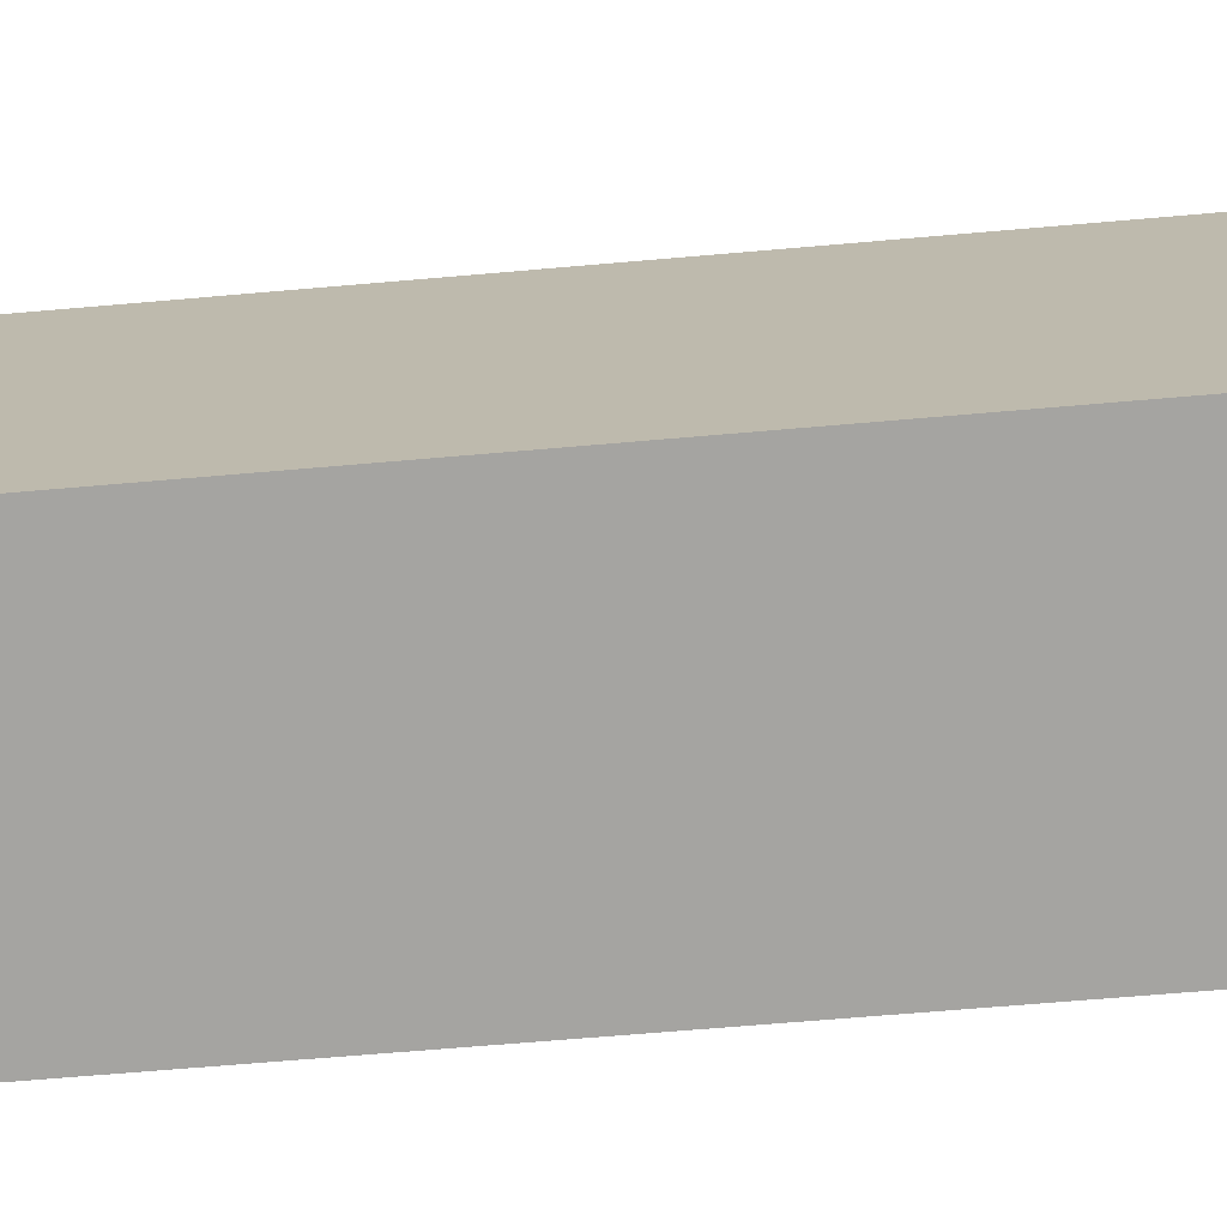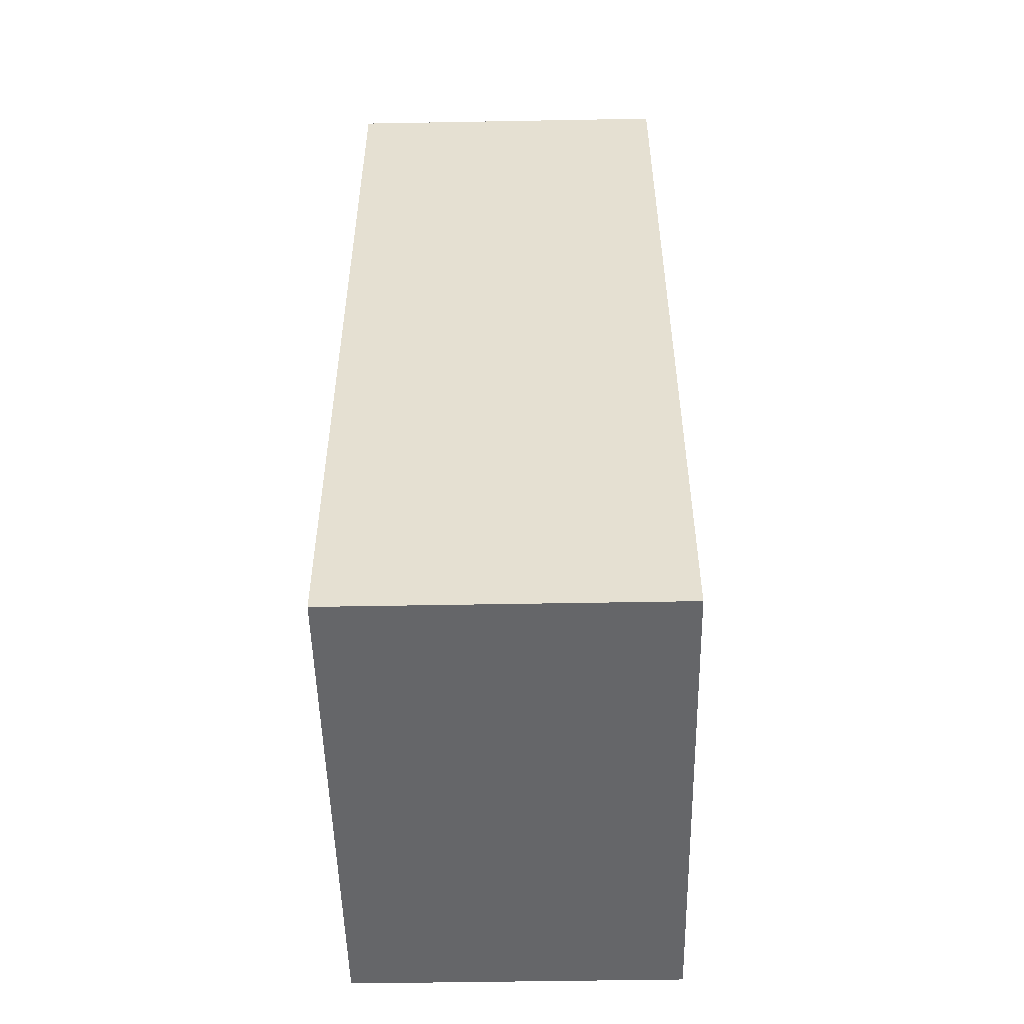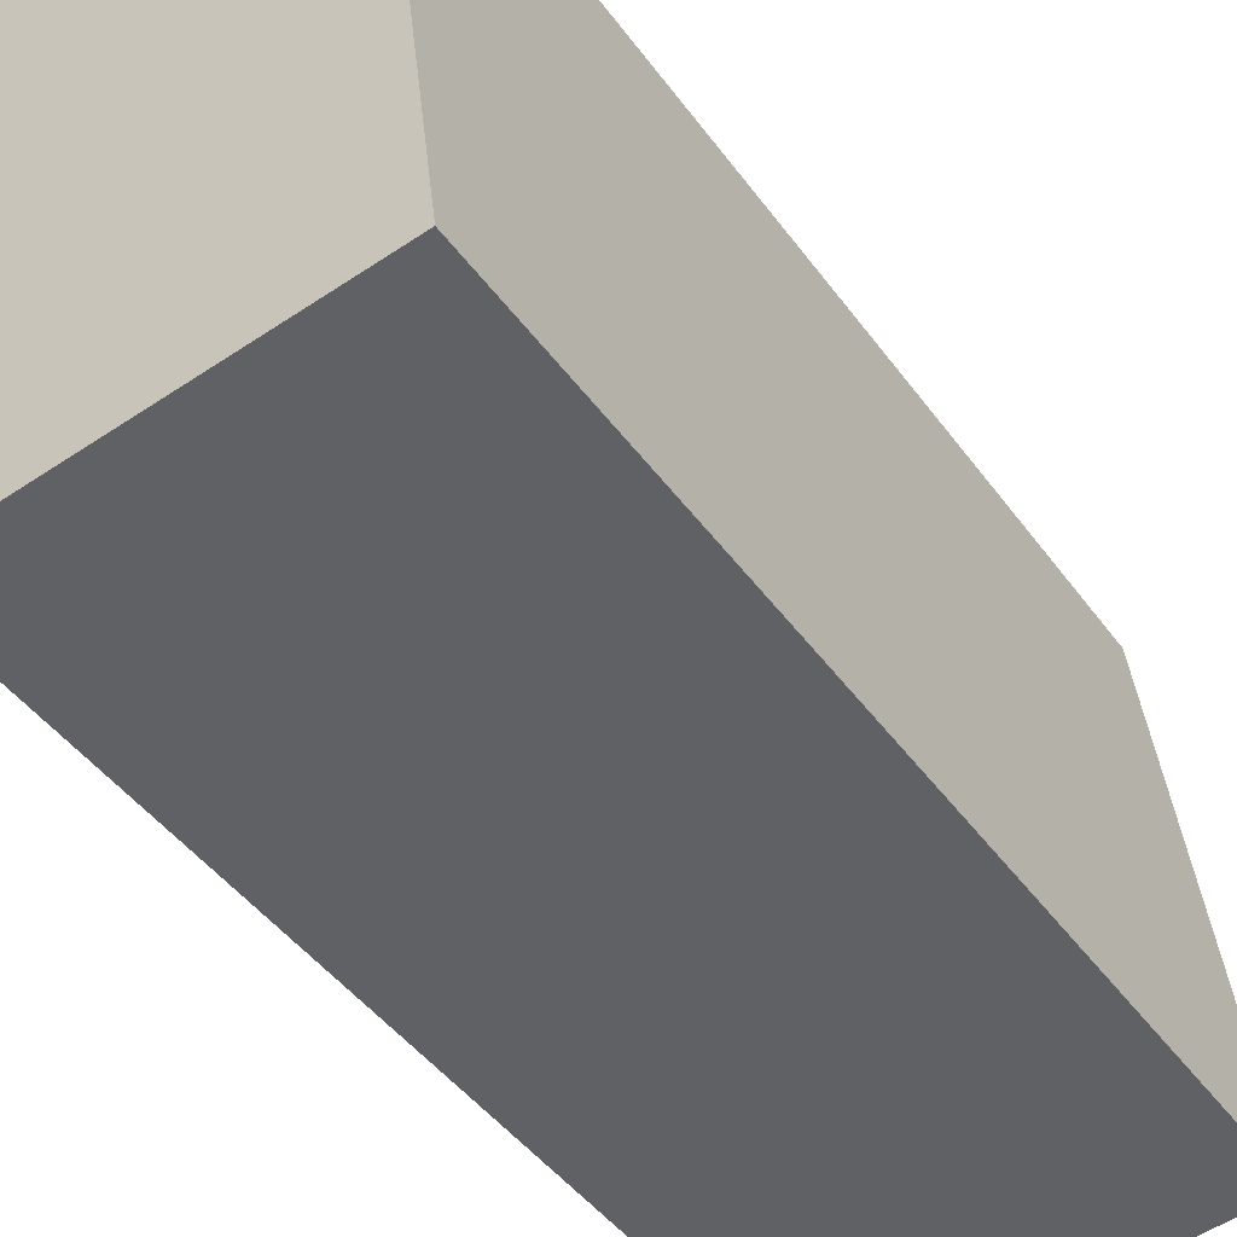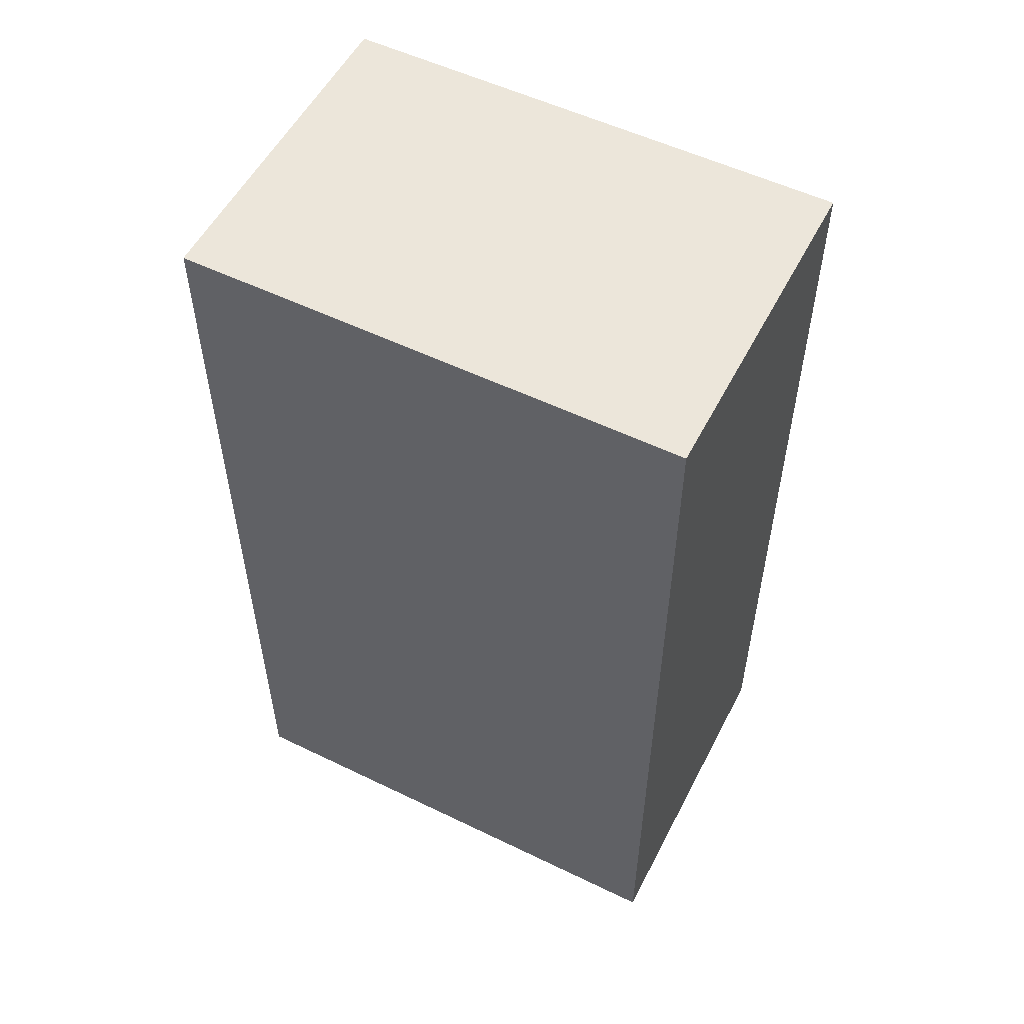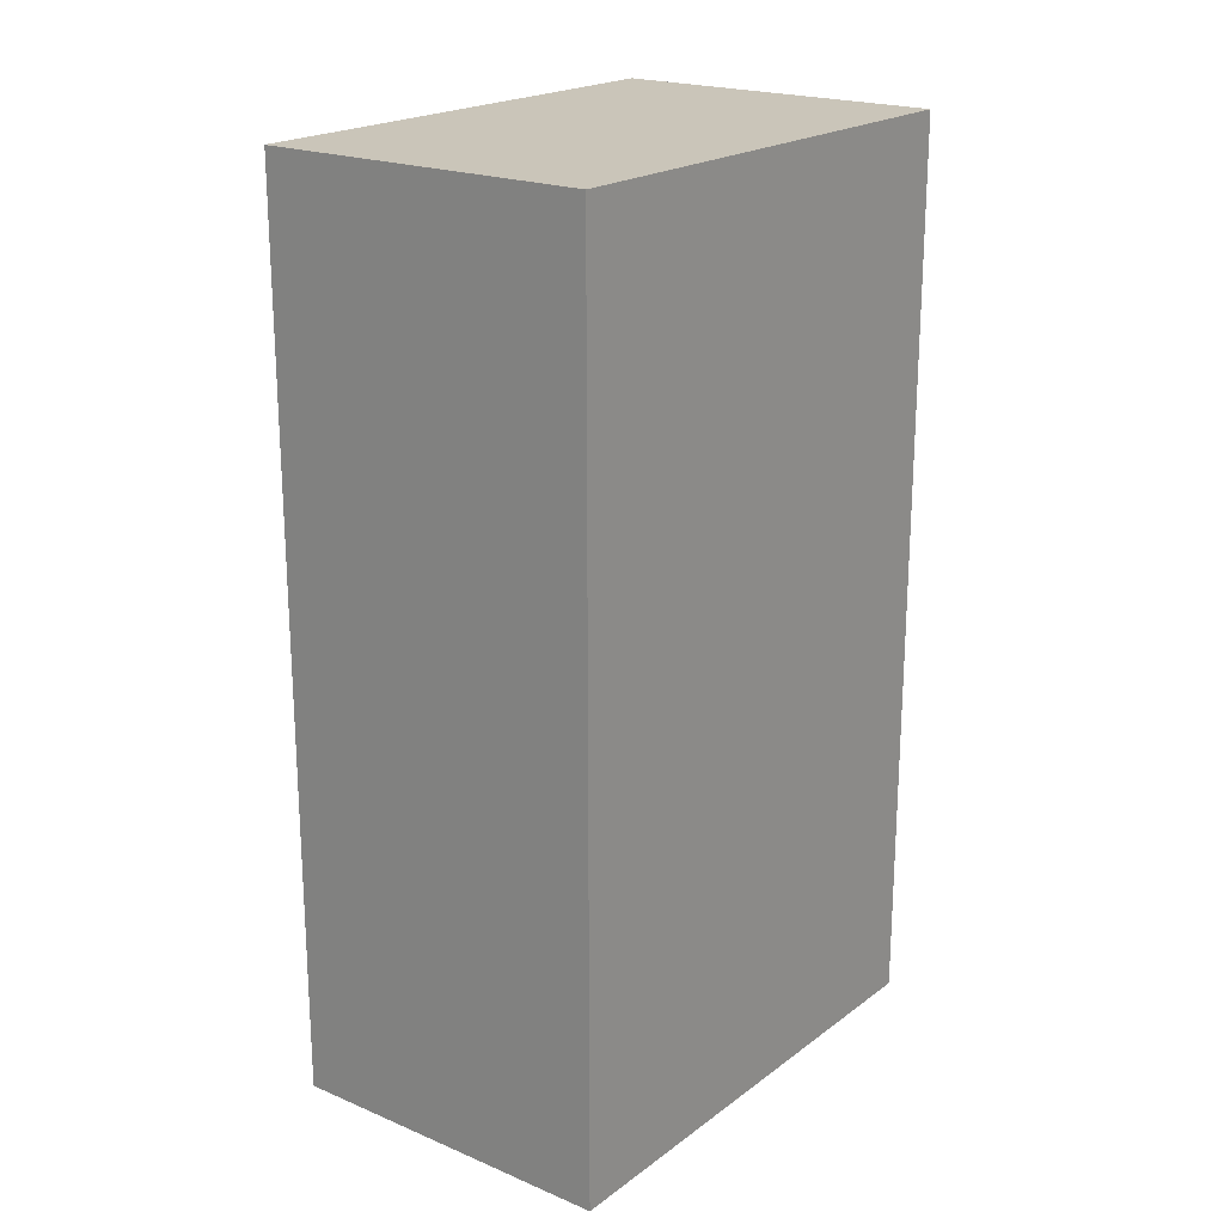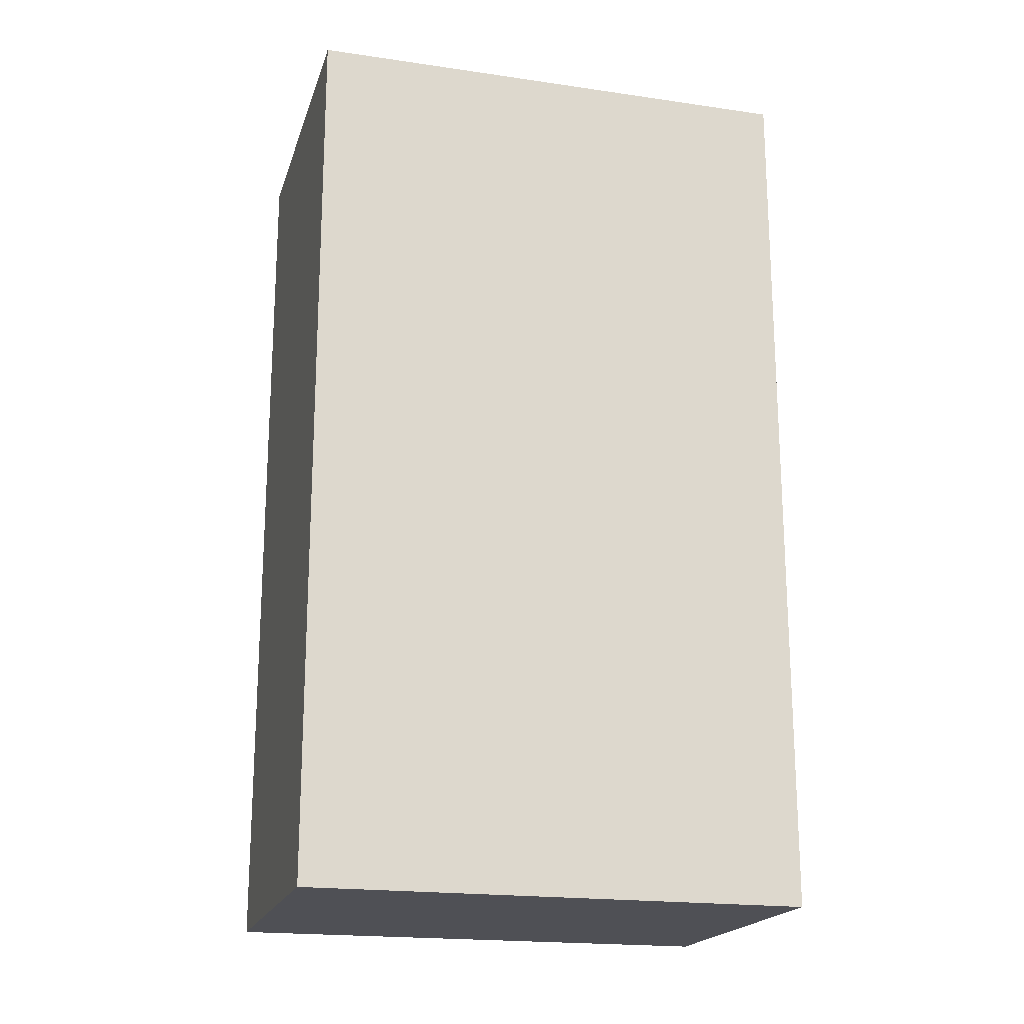
<metadata>
{"format":"obj","ext":"obj","renderer":"f3d","projection":"perspective","resolution":1024,"background":"white","views":[{"elev":-66.4,"azim":-85.0,"up":"+Z"},{"elev":-51.9,"azim":-171.8,"up":"+Y"},{"elev":-45.4,"azim":-146.2,"up":"+Z"},{"elev":54.4,"azim":124.1,"up":"+Y"},{"elev":20.6,"azim":44.4,"up":"+Y"},{"elev":-19.4,"azim":-98.2,"up":"+Y"}]}
</metadata>
<code>
v -1.371 -0.07153 6.339
v -1.361 -0.07153 6.338
v -1.363 -0.07153 6.322
v -1.373 -0.07153 6.324
v -1.371 -0.09968 6.339
v -1.373 -0.09968 6.324
v -1.363 -0.09968 6.322
v -1.361 -0.09968 6.338
v -1.373 -0.09968 6.324
v -1.371 -0.09968 6.339
v -1.371 -0.07153 6.339
v -1.373 -0.07153 6.324
v -1.363 -0.09968 6.322
v -1.373 -0.09968 6.324
v -1.373 -0.07153 6.324
v -1.363 -0.07153 6.322
v -1.363 -0.09968 6.322
v -1.363 -0.09968 6.322
v -1.363 -0.07153 6.322
v -1.363 -0.07153 6.322
v -1.361 -0.09968 6.338
v -1.363 -0.09968 6.322
v -1.363 -0.07153 6.322
v -1.361 -0.07153 6.338
v -1.371 -0.09968 6.339
v -1.361 -0.09968 6.338
v -1.361 -0.07153 6.338
v -1.371 -0.07153 6.339
f 1 2 3
f 1 3 4
f 5 6 7
f 5 7 8
f 9 10 11
f 9 11 12
f 13 14 15
f 13 15 16
f 17 18 19
f 17 19 20
f 21 22 23
f 21 23 24
f 25 26 27
f 25 27 28

</code>
